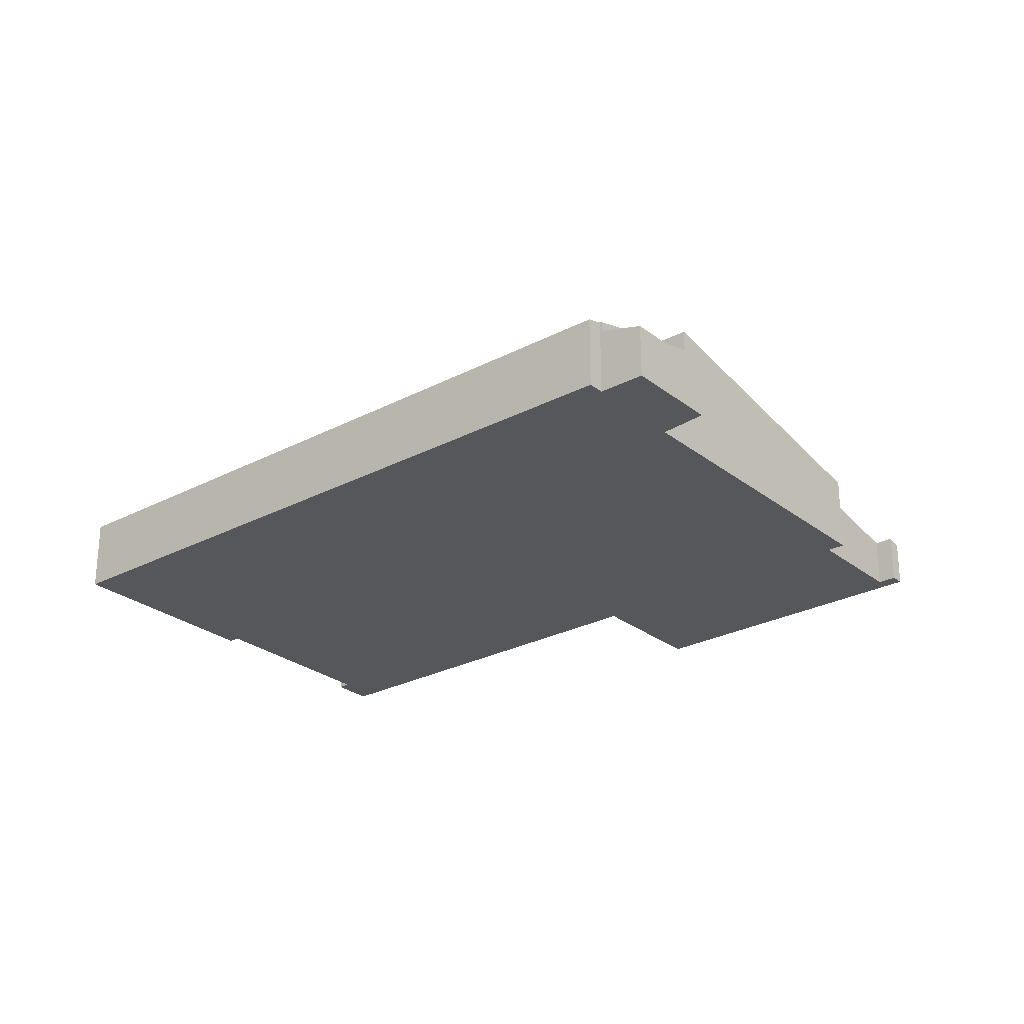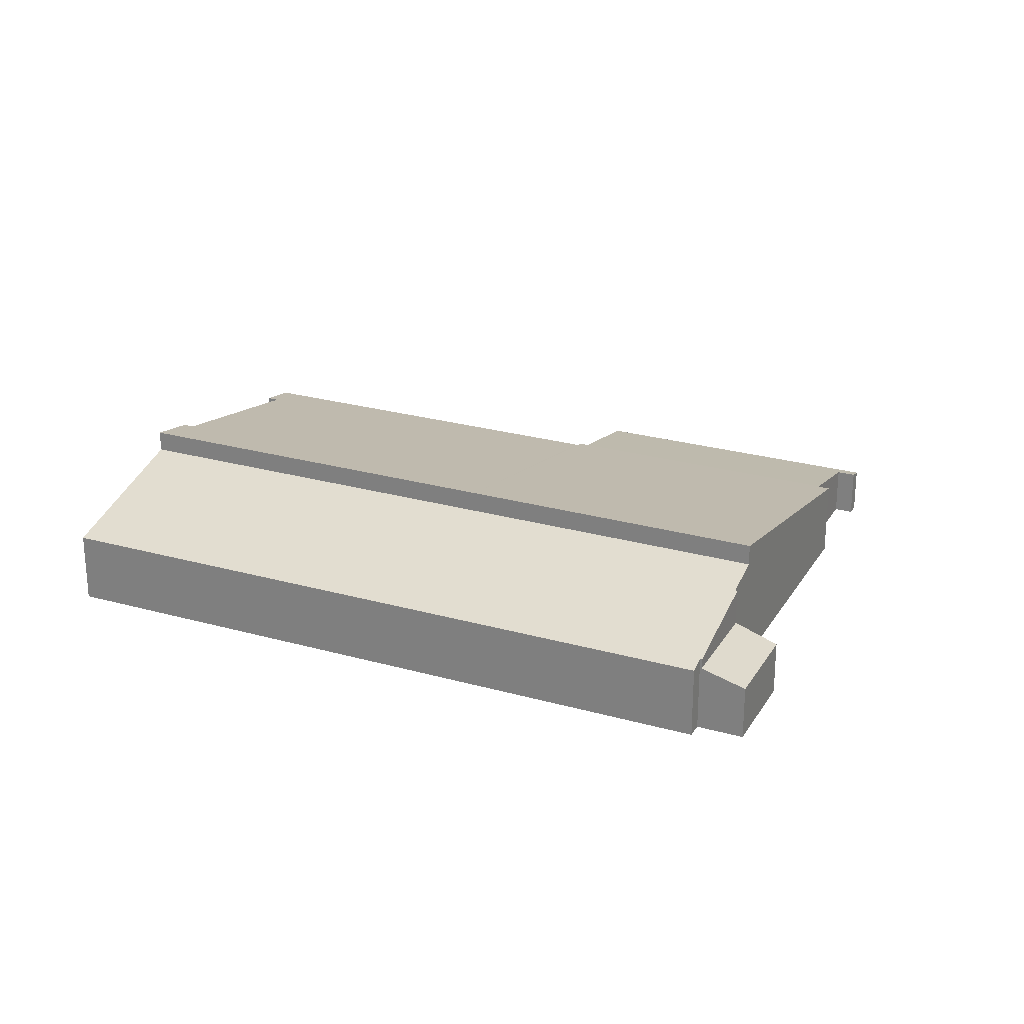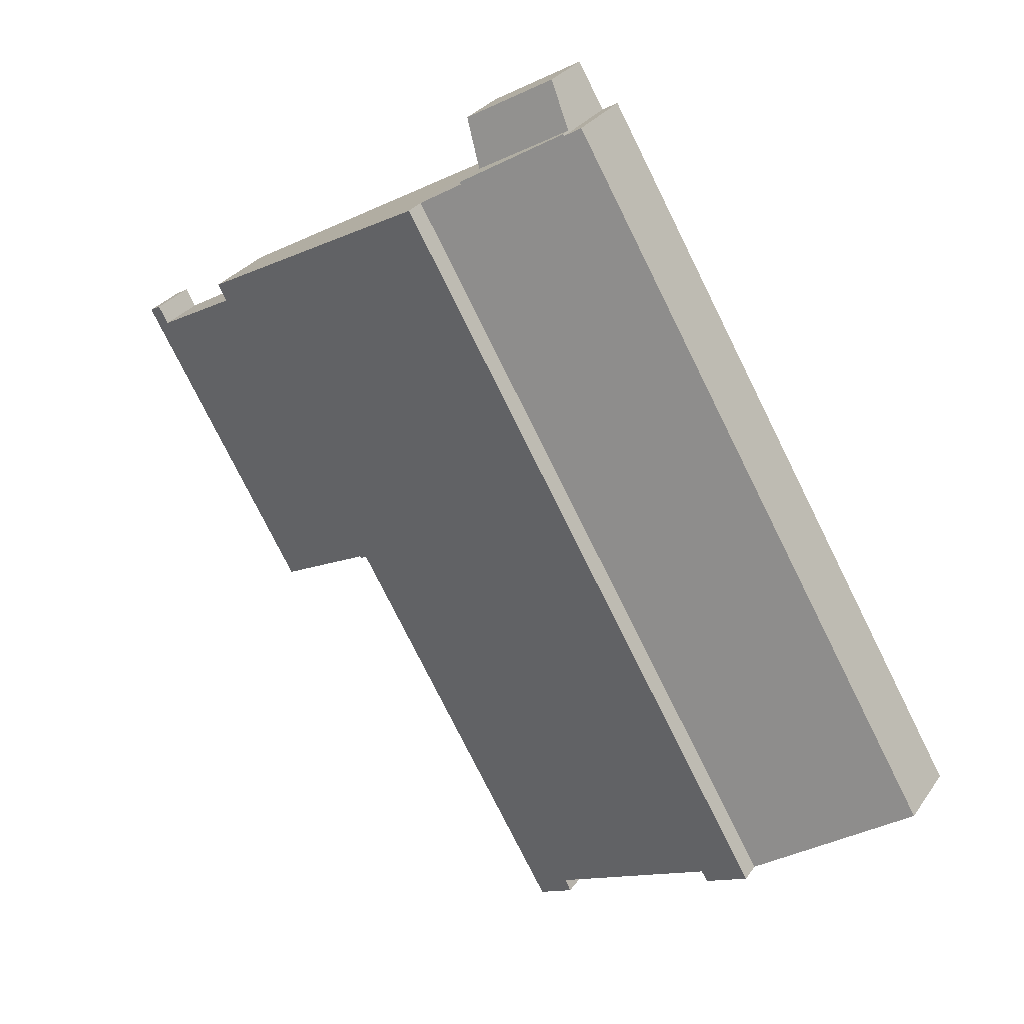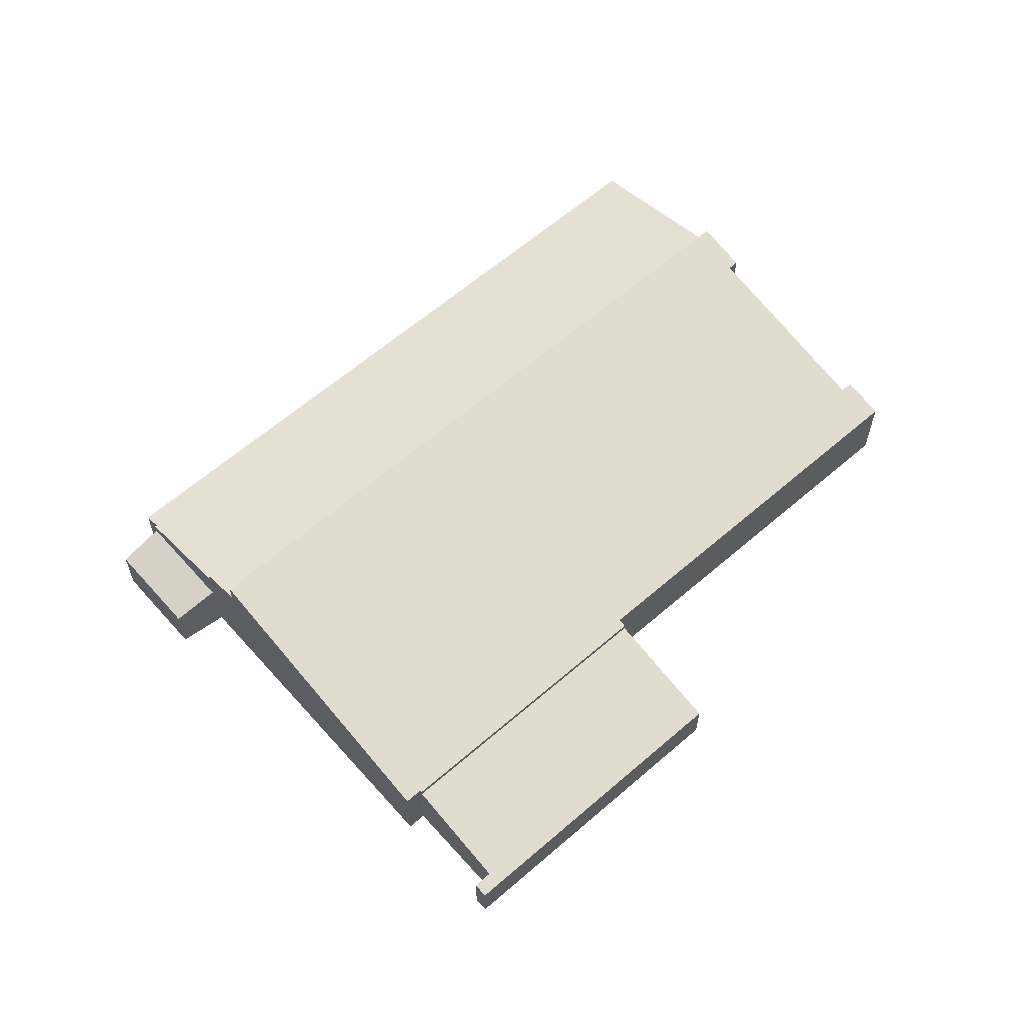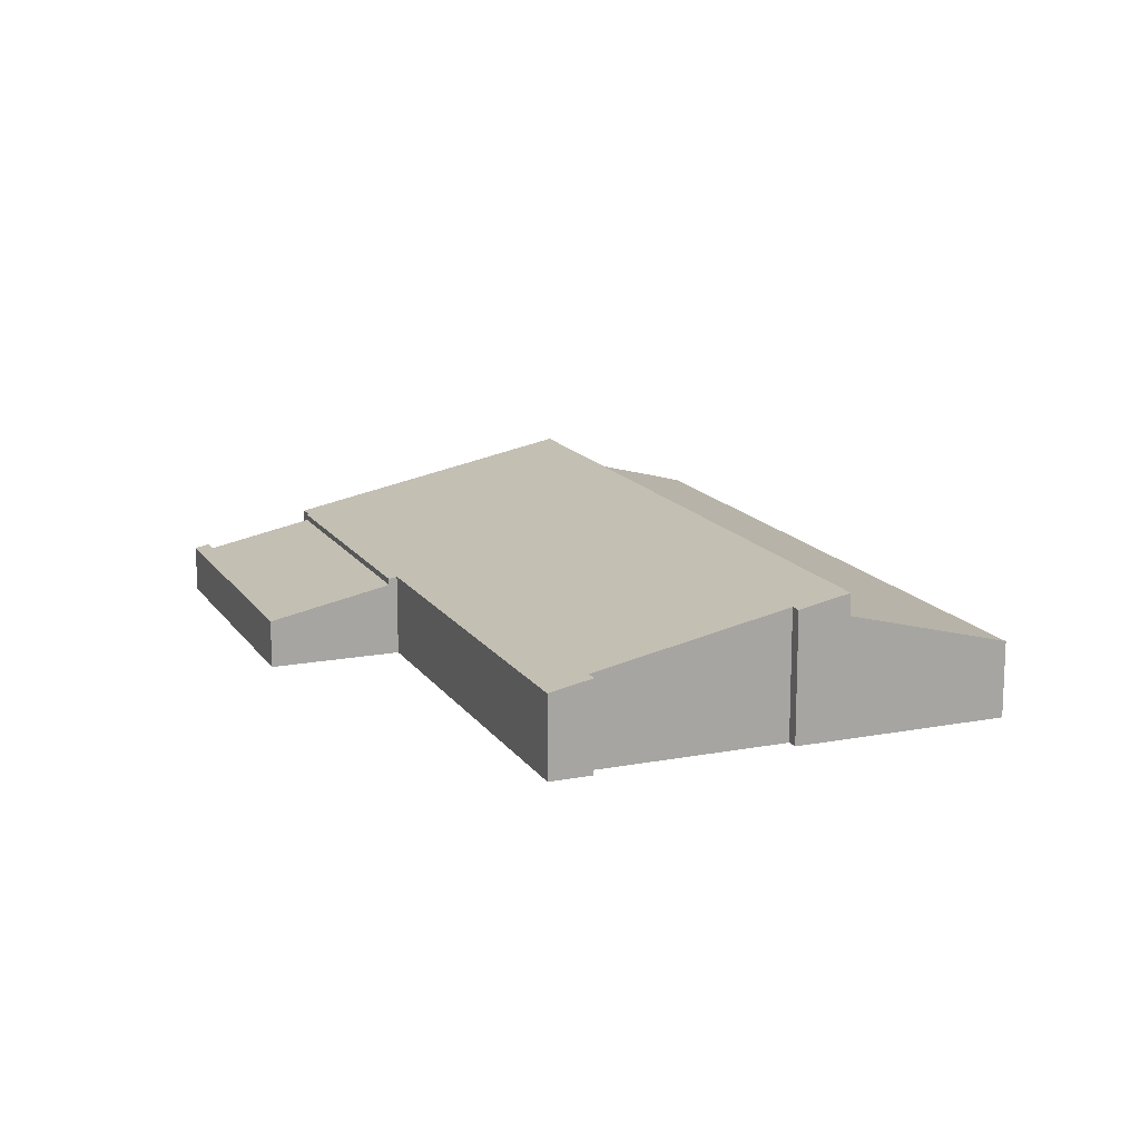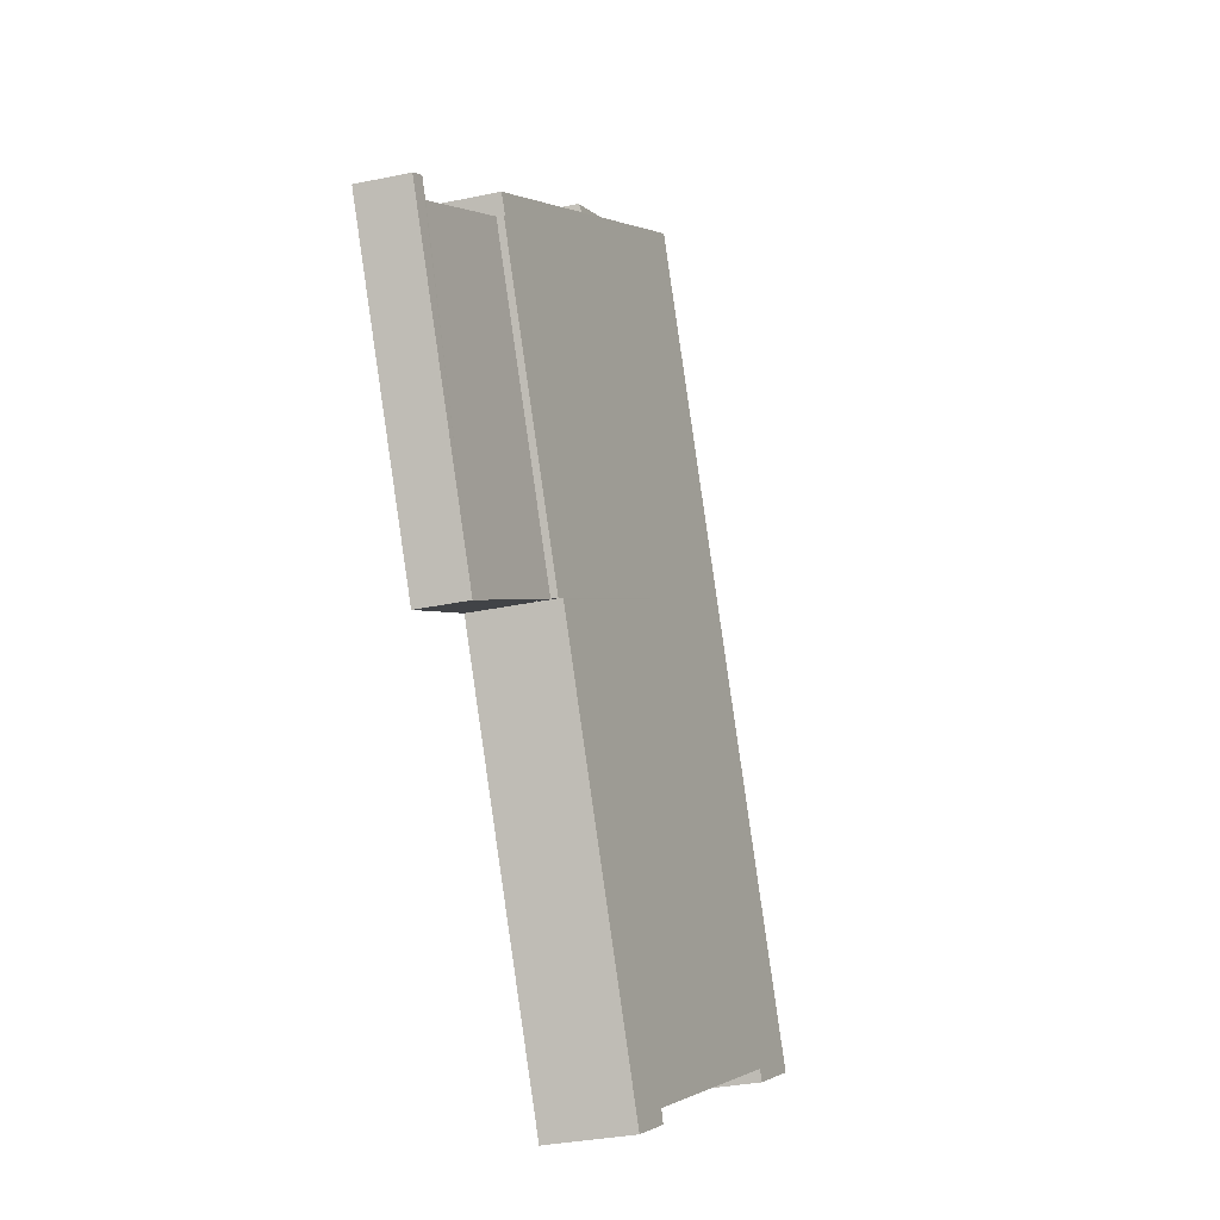
<metadata>
{"format":"obj","ext":"obj","renderer":"f3d","projection":"perspective","resolution":1024,"background":"white","views":[{"elev":-26.6,"azim":-20.4,"up":"+Y"},{"elev":25.4,"azim":-35.5,"up":"+Y"},{"elev":29.1,"azim":-152.1,"up":"+Z"},{"elev":61.8,"azim":78.7,"up":"+Y"},{"elev":15.0,"azim":-172.1,"up":"+Y"},{"elev":-32.3,"azim":106.4,"up":"+Z"}]}
</metadata>
<code>
v  36.78 2.425 3.045
v  44.3 2.573 17.47
v  44.93 2.426 17.1
v  43.81 2.572 16.62
v  38.95 3.709 19.47
v  31.27 3.709 6.24
v  38.95 -1.192e-15 19.47
v  43.81 -1.018e-15 16.62
v  44.3 -1.069e-15 17.47
v  44.93 -1.047e-15 17.1
v  31.27 -3.821e-16 6.24
v  36.78 -1.865e-16 3.045
v  19.55 3.503 31.96
v  25.23 2.862 31.43
v  24.24 3.503 29.23
v  20.75 2.863 34.03
v  19.55 -1.957e-15 31.96
v  20.75 -2.083e-15 34.03
v  25.23 -1.925e-15 31.43
v  24.24 -1.79e-15 29.23
v  31.27 4.02 6.24
v  38.85 4.04 19.52
v  38.95 4.019 19.47
v  20.29 4.105 -11.84
v  18.67 4.551 -10.15
v  26.28 4.105 -1.502
v  20.06 4.158 -11.71
v  18.37 4.544 -10.73
v  26.05 7.088 28.05
v  39.34 4.039 20.34
v  17.85 7.088 13.91
v  30.9 4.106 6.457
v  30.85 4.105 6.369
v  7.326 7.087 -4.248
v  9.94 6.554 -5.091
v  9.644 6.555 -5.592
v  18.37 6.571e-16 -10.73
v  20.29 7.251e-16 -11.84
v  20.06 7.168e-16 -11.71
v  9.94 3.117e-16 -5.091
v  18.67 6.218e-16 -10.15
v  7.326 2.601e-16 -4.248
v  9.644 3.424e-16 -5.592
v  30.9 -3.954e-16 6.457
v  17.85 -8.515e-16 13.91
v  26.05 -1.717e-15 28.05
v  38.85 -1.195e-15 19.52
v  39.34 -1.246e-15 20.34
v  30.85 -3.9e-16 6.369
v  26.28 9.197e-17 -1.502
v  2.846 4.652 -1.65
v  17.85 5.984 13.91
v  7.326 5.984 -4.248
v  1.649 4.297 -0.956
v  0 3.806 2.331e-16
v  10.53 3.807 18.15
v  26.05 5.984 28.05
v  24.19 5.432 29.12
v  18.74 3.807 32.32
v  19.5 4.035 31.87
v  24.24 5.429 29.23
v  19.55 4.035 31.96
v  19.5 -1.952e-15 31.87
v  18.74 -1.979e-15 32.32
v  24.19 -1.783e-15 29.12
v  10.53 -1.112e-15 18.15
v  0 0 0
v  2.846 1.01e-16 -1.65
v  1.649 5.854e-17 -0.956
g defaultobject
f 1 2 3
f 2 1 4
f 4 1 5
f 5 1 6
f 7 4 5
f 4 7 8
f 9 3 2
f 3 9 10
f 4 9 2
f 9 4 8
f 11 5 6
f 5 11 7
f 10 1 3
f 1 10 12
f 1 11 6
f 11 1 12
f 9 12 10
f 12 9 8
f 12 8 7
f 12 7 11
f 13 14 15
f 14 13 16
f 17 16 13
f 16 17 18
f 18 14 16
f 14 18 19
f 14 20 15
f 20 14 19
f 20 13 15
f 13 20 17
f 17 19 18
f 19 17 20
f 21 22 23
f 24 25 26
f 25 24 27
f 25 27 28
f 22 29 30
f 29 22 31
f 31 22 32
f 32 22 21
f 31 32 33
f 31 33 26
f 31 26 34
f 34 26 35
f 35 26 25
f 34 35 36
f 27 37 28
f 37 27 24
f 37 24 38
f 37 38 39
f 25 40 35
f 40 25 41
f 36 42 34
f 42 36 43
f 21 44 32
f 44 21 11
f 28 41 25
f 41 28 37
f 42 31 34
f 31 42 45
f 31 45 29
f 29 45 46
f 35 43 36
f 43 35 40
f 30 47 22
f 47 30 48
f 23 11 21
f 11 23 7
f 44 33 32
f 33 44 26
f 26 44 49
f 26 49 50
f 26 50 24
f 24 50 38
f 46 30 29
f 30 46 48
f 47 23 22
f 23 47 7
f 46 47 48
f 47 11 7
f 11 47 46
f 11 46 44
f 44 46 45
f 44 45 49
f 49 45 50
f 50 45 42
f 50 42 40
f 50 40 41
f 50 41 38
f 38 41 39
f 40 42 43
f 37 39 41
f 51 52 53
f 52 51 54
f 52 54 55
f 52 55 56
f 52 56 57
f 57 56 58
f 58 56 59
f 58 59 60
f 58 60 61
f 62 61 60
f 59 63 60
f 63 59 64
f 62 20 61
f 20 62 17
f 58 46 57
f 46 58 65
f 63 62 60
f 62 63 17
f 56 64 59
f 64 56 66
f 66 56 55
f 66 55 67
f 61 65 58
f 65 61 20
f 46 52 57
f 52 46 45
f 52 45 53
f 53 45 42
f 42 51 53
f 51 42 68
f 51 68 54
f 54 68 55
f 55 68 67
f 67 68 69
f 17 63 20
f 45 68 42
f 68 45 69
f 69 45 67
f 67 45 66
f 66 45 46
f 66 46 65
f 66 65 64
f 64 65 63
f 63 65 20

</code>
